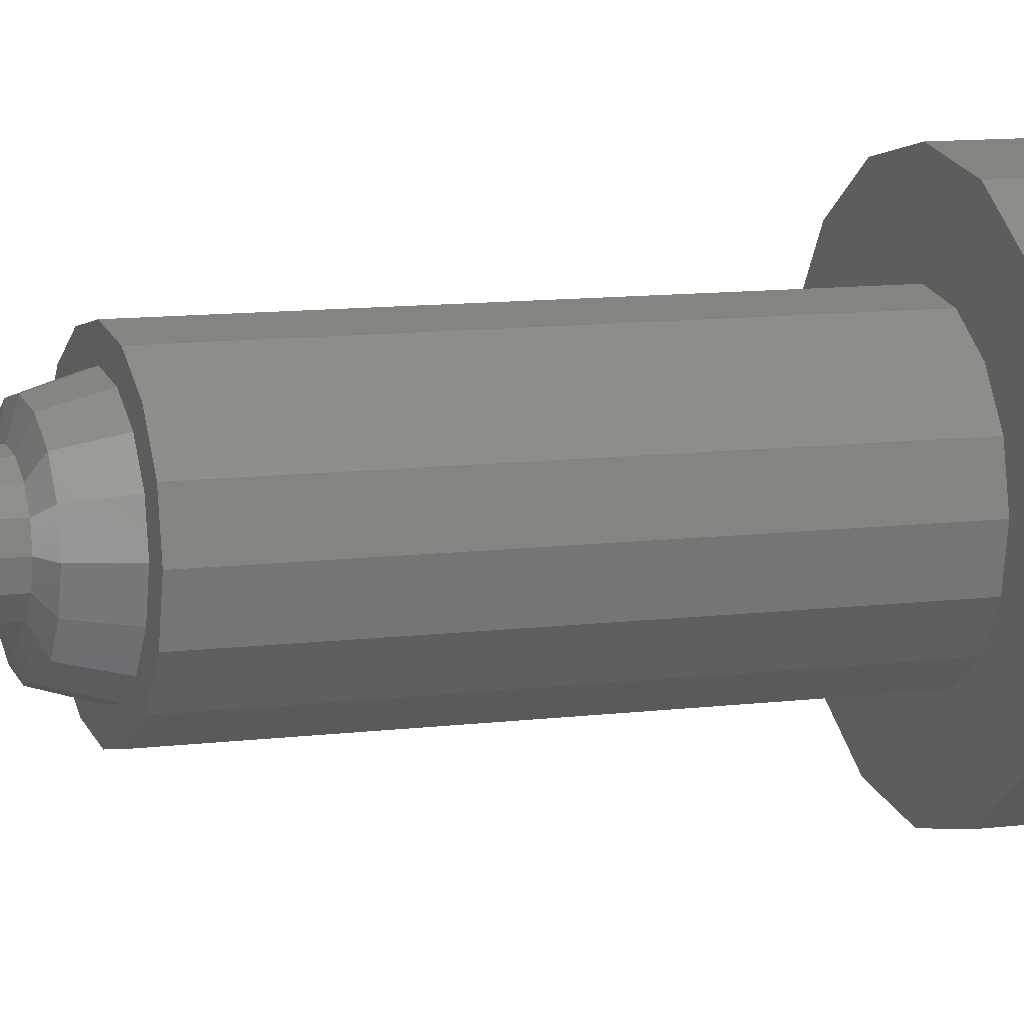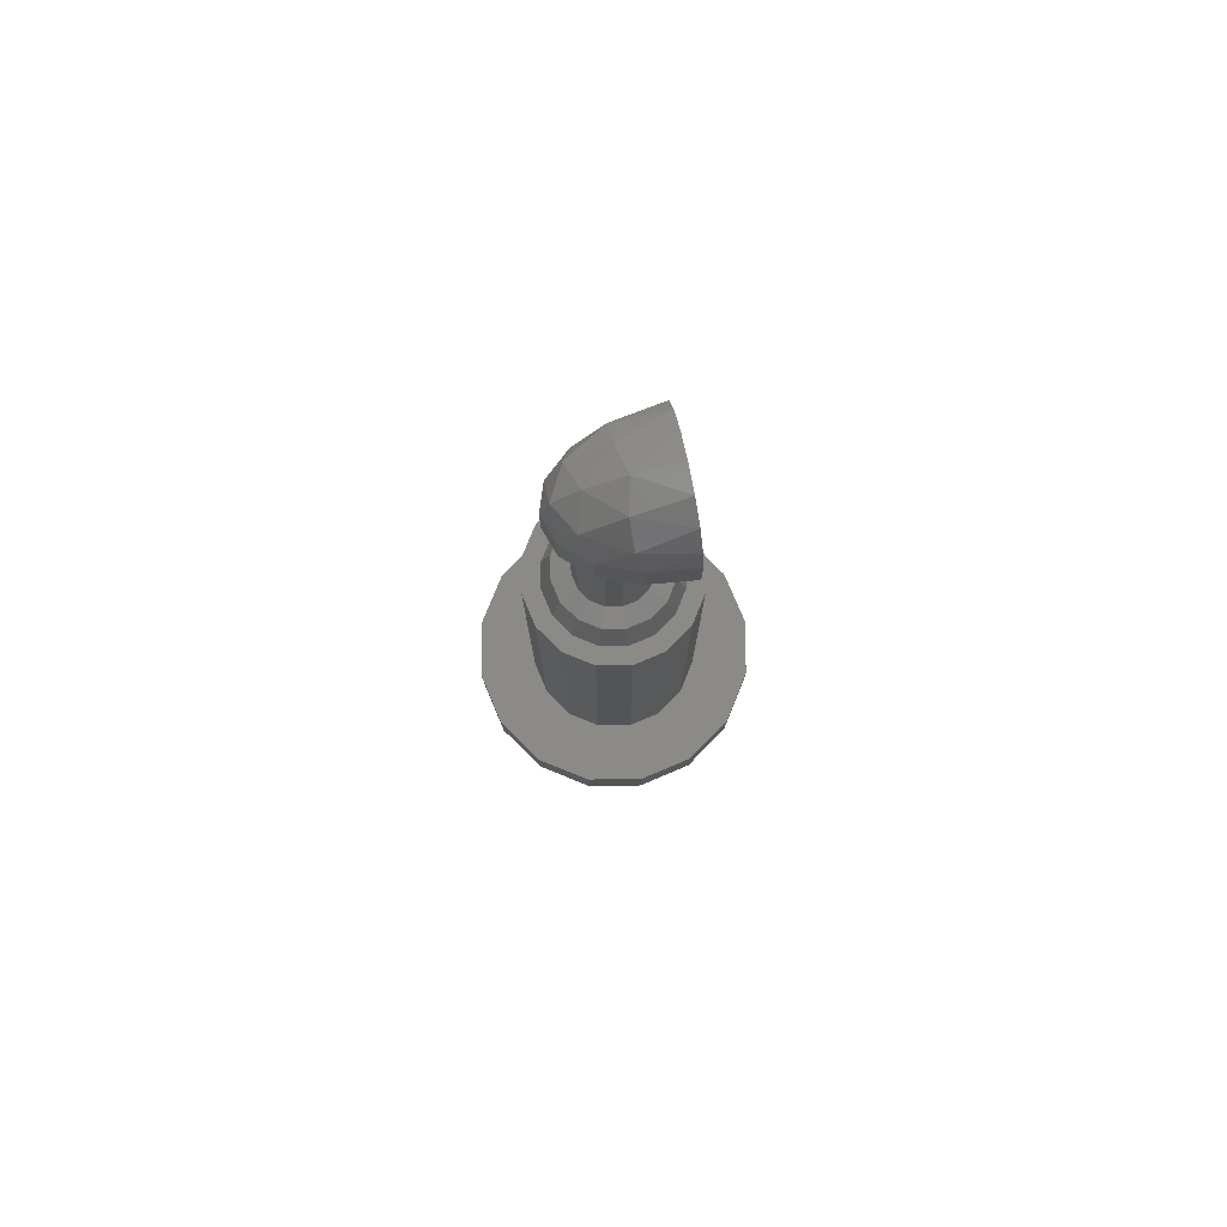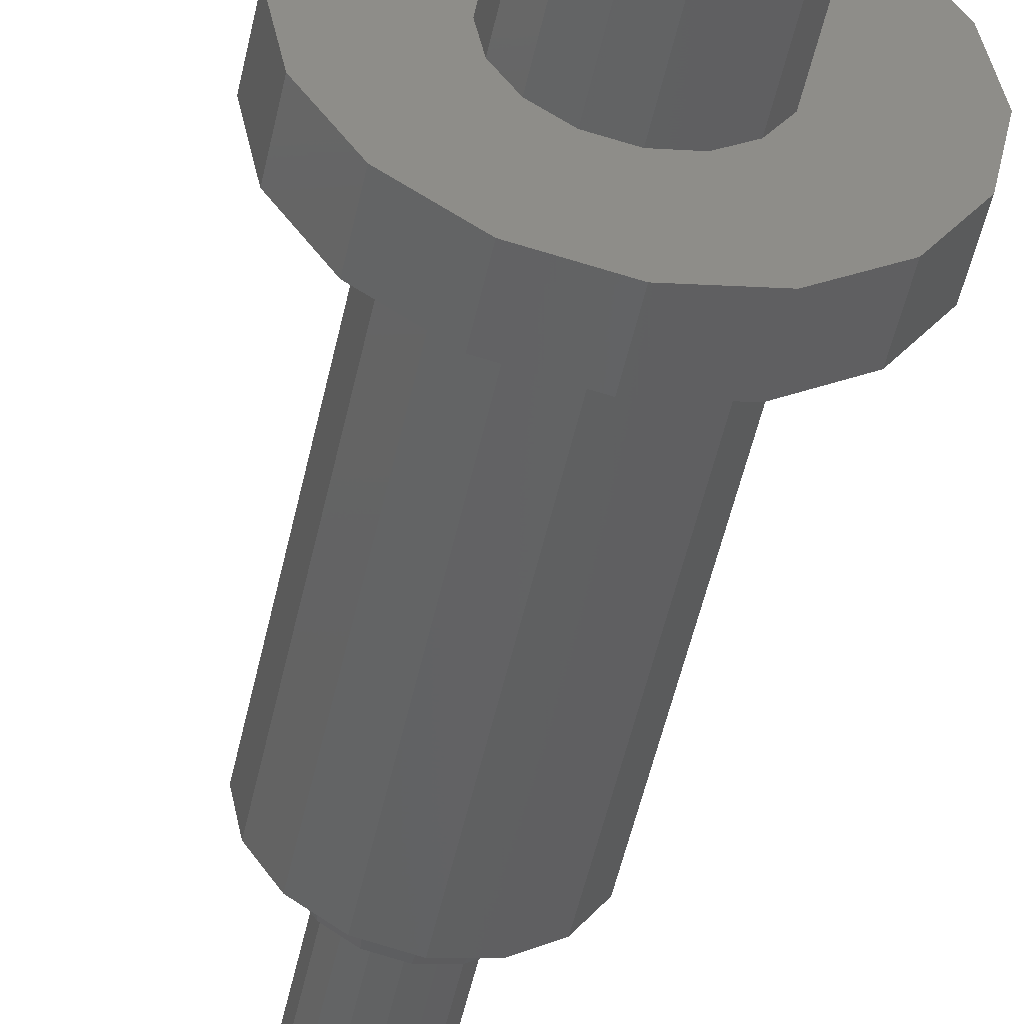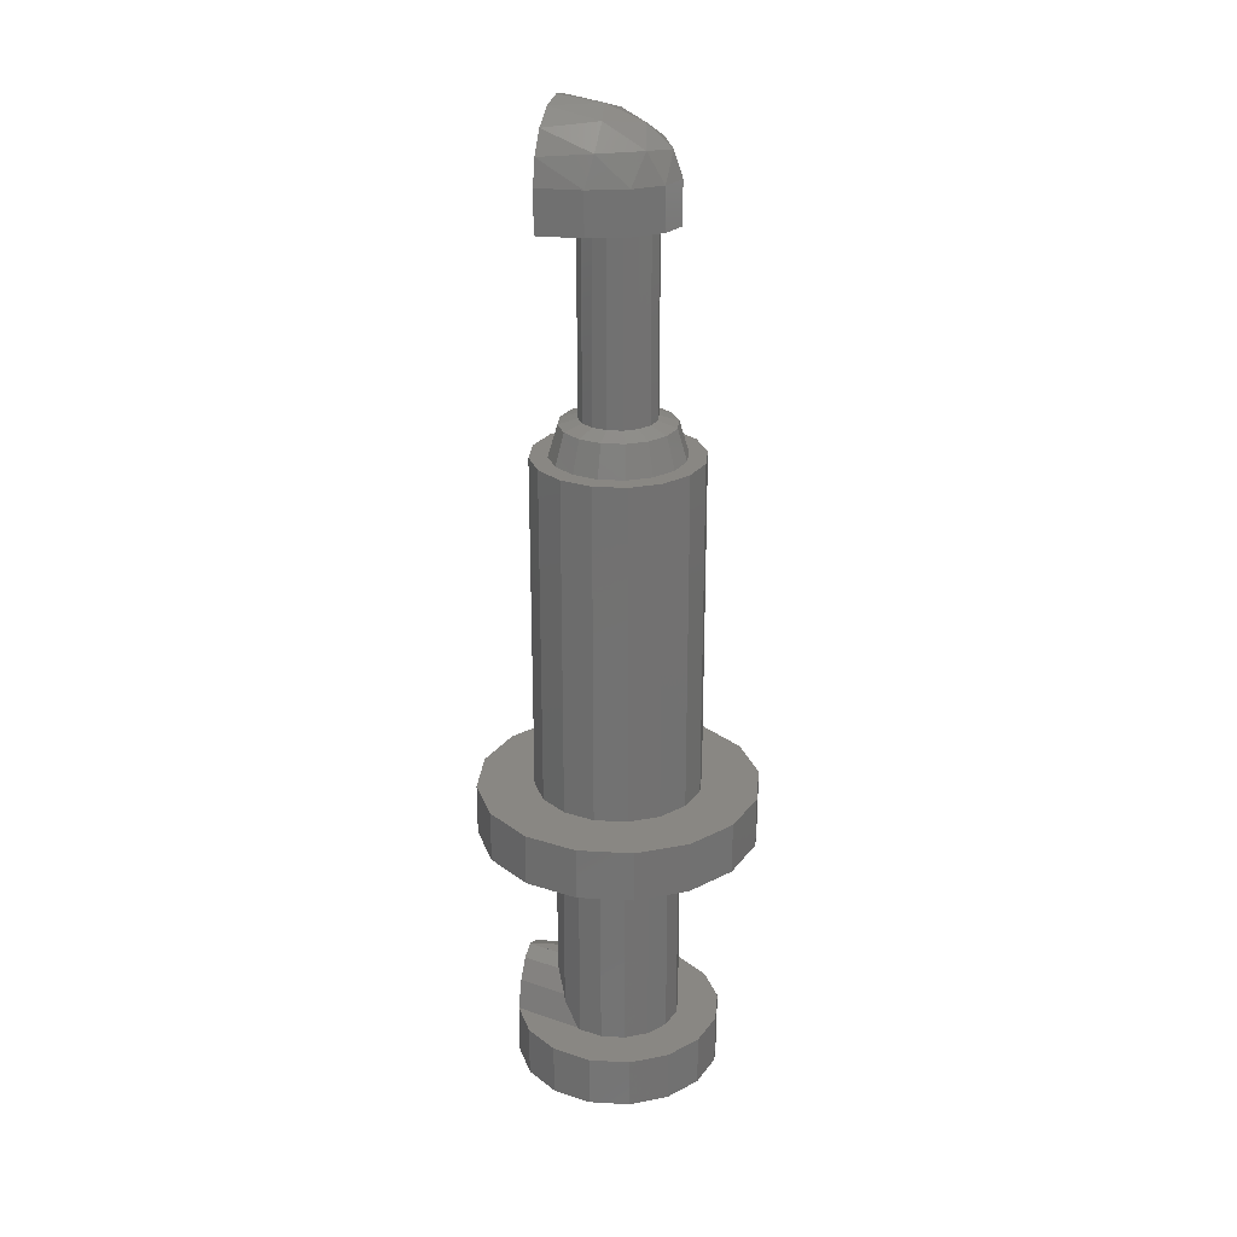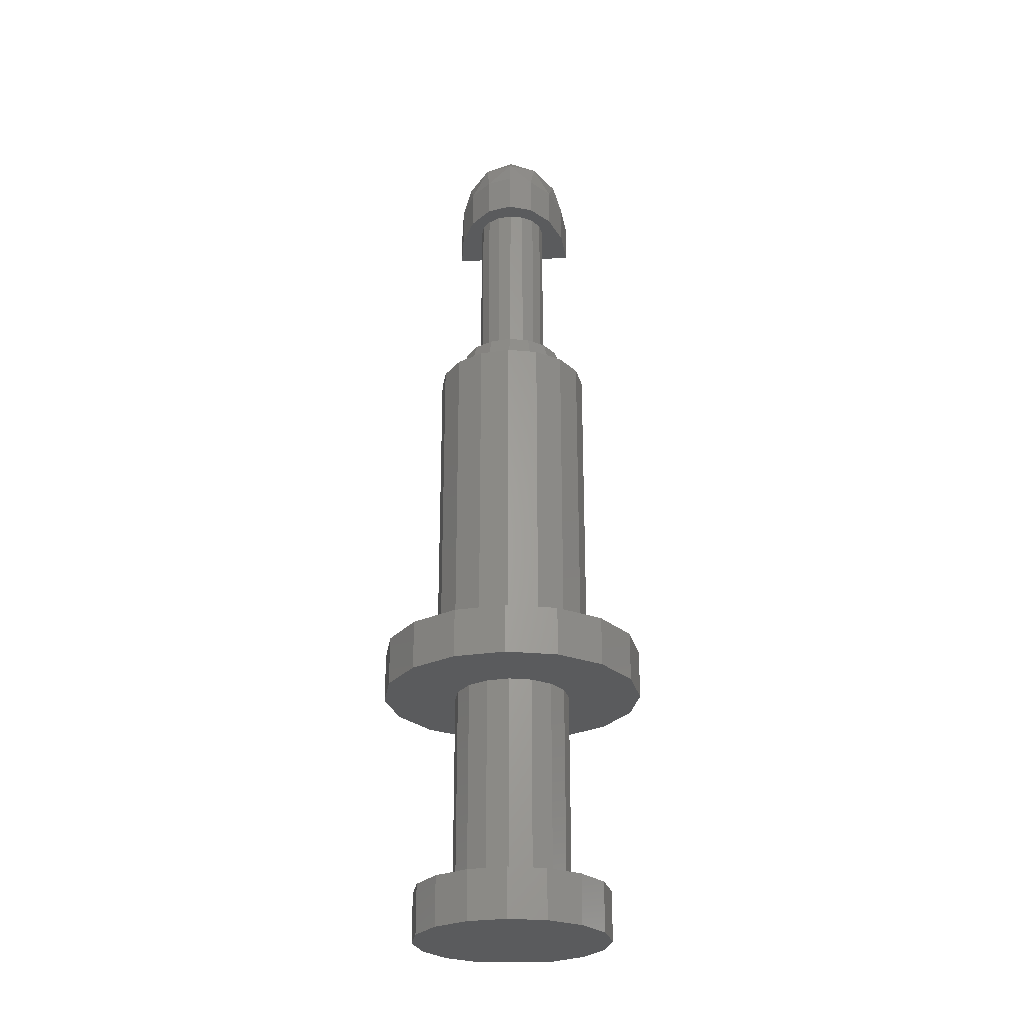
<metadata>
{"format":"stl","ext":"stl","renderer":"f3d","projection":"perspective","resolution":1024,"background":"white","views":[{"elev":9.0,"azim":-110.3,"up":"+Z"},{"elev":78.2,"azim":78.3,"up":"+Y"},{"elev":-49.7,"azim":-11.9,"up":"+Z"},{"elev":25.4,"azim":-73.5,"up":"+Y"},{"elev":-26.0,"azim":2.8,"up":"+Y"}]}
</metadata>
<code>
# stl→obj: 255 verts, 379 faces
v -0.07656 -1.272 -0.1848
v 0.07656 -1.272 -0.1848
v 0 -1.272 0.2
v -0.07656 -1.172 -0.1848
v 0 -1.068 -0.1848
v 0.07656 -1.172 -0.1848
v -0.03 -1.068 -0.0528
v 0.03 -1.068 -0.0528
v 0.12 -0.76 0
v 0.12 -1.172 0
v 0.1109 -1.172 -0.04592
v 0.1109 -0.76 -0.04592
v 0.08485 -1.172 -0.08485
v 0.08485 -0.76 -0.08485
v 0.04592 -1.172 -0.1109
v 0.04592 -0.76 -0.1109
v 0 -1.172 -0.12
v 0 -0.76 -0.12
v -0.04592 -1.172 -0.1109
v -0.04592 -0.76 -0.1109
v -0.08485 -1.172 -0.08485
v -0.08485 -0.76 -0.08485
v -0.1109 -1.172 -0.04592
v -0.1109 -0.76 -0.04592
v -0.12 -1.172 -0
v -0.12 -0.76 -0
v -0.1109 -1.172 0.04592
v -0.1109 -0.76 0.04592
v -0.08485 -1.172 0.08485
v -0.08485 -0.76 0.08485
v -0.04592 -1.172 0.1109
v -0.04592 -0.76 0.1109
v -0 -1.172 0.12
v -0 -0.76 0.12
v 0.04592 -1.172 0.1109
v 0.04592 -0.76 0.1109
v 0.08485 -1.172 0.08485
v 0.08485 -0.76 0.08485
v 0.1109 -1.172 0.04592
v 0.1109 -0.76 0.04592
v 0.16 0 0
v 0.1478 0 -0.06123
v 0 0 0
v 0.1131 0 -0.1131
v 0.06123 0 -0.1478
v 0 0 -0.16
v -0.06123 0 -0.1478
v -0.1131 0 -0.1131
v -0.1478 0 -0.06123
v -0.16 0 -0
v -0.1478 0 0.06123
v -0.1131 0 0.1131
v -0.06123 0 0.1478
v -0 0 0.16
v 0.06123 0 0.1478
v 0.1131 0 0.1131
v 0.1478 0 0.06123
v 0.16 -0.66 0
v 0.1478 -0.66 -0.06123
v 0.1131 -0.66 -0.1131
v 0.06123 -0.66 -0.1478
v 0 -0.66 -0.16
v -0.06123 -0.66 -0.1478
v -0.1131 -0.66 -0.1131
v -0.1478 -0.66 -0.06123
v -0.16 -0.66 -0
v -0.1478 -0.66 0.06123
v -0.1131 -0.66 0.1131
v -0.06123 -0.66 0.1478
v -0 -0.66 0.16
v 0.06123 -0.66 0.1478
v 0.1131 -0.66 0.1131
v 0.1478 -0.66 0.06123
v 0 -0.76 0
v 0.27 -0.76 0
v 0.2494 -0.76 0.1033
v 0.1909 -0.76 0.1909
v 0.1033 -0.76 0.2494
v -0 -0.76 0.27
v -0.1033 -0.76 0.2494
v -0.1909 -0.76 0.1909
v -0.2494 -0.76 0.1033
v -0.27 -0.76 -0
v -0.2494 -0.76 -0.1033
v -0.1909 -0.76 -0.1909
v -0.1033 -0.76 -0.2494
v 0 -0.76 -0.27
v 0.1033 -0.76 -0.2494
v 0.1909 -0.76 -0.1909
v 0.2494 -0.76 -0.1033
v 0.27 -0.66 0
v 0.2494 -0.66 0.1033
v 0.1909 -0.66 0.1909
v 0.1033 -0.66 0.2494
v -0 -0.66 0.27
v -0.1033 -0.66 0.2494
v -0.1909 -0.66 0.1909
v -0.2494 -0.66 0.1033
v -0.27 -0.66 -0
v -0.2494 -0.66 -0.1033
v -0.1909 -0.66 -0.1909
v -0.1033 -0.66 -0.2494
v 0 -0.66 -0.27
v 0.1033 -0.66 -0.2494
v 0.1909 -0.66 -0.1909
v 0.2494 -0.66 -0.1033
v 0 -0.66 0
v 0.072 0.071 0
v 0.072 0.42 0
v 0.06652 0.42 0.02755
v 0.06652 0.071 0.02755
v 0.05091 0.42 0.05091
v 0.05091 0.071 0.05091
v 0.02755 0.42 0.06652
v 0.02755 0.071 0.06652
v -0 0.42 0.072
v -0 0.071 0.072
v -0.02755 0.42 0.06652
v -0.02755 0.071 0.06652
v -0.05091 0.42 0.05091
v -0.05091 0.071 0.05091
v -0.06652 0.42 0.02755
v -0.06652 0.071 0.02755
v -0.072 0.42 -0
v -0.072 0.071 -0
v -0.06652 0.42 -0.02755
v -0.06652 0.071 -0.02755
v -0.05091 0.42 -0.05091
v -0.05091 0.071 -0.05091
v -0.02755 0.42 -0.06652
v -0.02755 0.071 -0.06652
v 0 0.42 -0.072
v 0 0.071 -0.072
v 0.02755 0.42 -0.06652
v 0.02755 0.071 -0.06652
v 0.05091 0.42 -0.05091
v 0.05091 0.071 -0.05091
v 0.06652 0.42 -0.02755
v 0.06652 0.071 -0.02755
v 0.108 0.06 0
v 0.09978 0.06 0.04133
v 0.07637 0.06 0.07637
v 0.04133 0.06 0.09978
v -0 0.06 0.108
v -0.04133 0.06 0.09978
v -0.07637 0.06 0.07637
v -0.09978 0.06 0.04133
v -0.108 0.06 -0
v -0.09978 0.06 -0.04133
v -0.07637 0.06 -0.07637
v -0.04133 0.06 -0.09978
v 0 0.06 -0.108
v 0.04133 0.06 -0.09978
v 0.07637 0.06 -0.07637
v 0.09978 0.06 -0.04133
v 0.126 0 0
v 0.1164 0 0.04822
v 0.08909 0 0.08909
v 0.04822 0 0.1164
v -0 0 0.126
v -0.04822 0 0.1164
v -0.08909 0 0.08909
v -0.1164 0 0.04822
v -0.126 0 -0
v -0.1164 0 -0.04822
v -0.08909 0 -0.08909
v -0.04822 0 -0.1164
v 0 0 -0.126
v 0.04822 0 -0.1164
v 0.08909 0 -0.08909
v 0.1164 0 -0.04822
v 0.128 0.5 -0.108
v 0.1183 0.549 -0.108
v 0.1183 0.5 -0.02381
v 0.1003 0.5562 -0.01135
v 0.09051 0.5 0.04756
v 0.05623 0.5562 0.06439
v 0.04898 0.5 0.09525
v 0 0.549 0.09525
v 0 0.5 0.112
v 0.09051 0.5905 -0.108
v 0.05623 0.6003 -0.01135
v 0 0.5905 0.04756
v 0.04898 0.6183 -0.108
v 0 0.6183 -0.02381
v 0 0.628 -0.108
v -0.04898 0.6183 -0.108
v -0.05623 0.6003 -0.01135
v -0.09051 0.5905 -0.108
v -0.05623 0.5562 0.06439
v -0.1003 0.5562 -0.01135
v -0.1183 0.549 -0.108
v -0.04898 0.5 0.09525
v -0.09051 0.5 0.04756
v -0.1183 0.5 -0.02381
v -0.128 0.5 -0.108
v -0.128 0.42 -0.108
v -0.1183 0.42 -0.02381
v -0.09051 0.42 0.04756
v -0.04898 0.42 0.09525
v -0 0.42 0.112
v -0 0.5 0.112
v 0.04898 0.42 0.09525
v 0.09051 0.42 0.04756
v 0.1183 0.42 -0.02381
v 0.128 0.42 -0.108
v -0 0.628 -0.108
v 0 -1.172 0.2
v -0.07654 -1.172 0.1848
v -0.07654 -1.272 0.1848
v -0.1414 -1.172 0.1414
v -0.1414 -1.272 0.1414
v -0.1848 -1.172 0.07654
v -0.1848 -1.272 0.07654
v -0.2 -1.172 -0
v -0.2 -1.272 -0
v -0.1848 -1.172 -0.07654
v -0.1848 -1.272 -0.07654
v -0.1414 -1.172 -0.1414
v -0.1414 -1.272 -0.1414
v -0.07654 -1.172 -0.1848
v -0.07654 -1.272 -0.1848
v 0.07654 -1.272 -0.1848
v 0.07654 -1.172 -0.1848
v 0.1414 -1.172 -0.1414
v 0.1414 -1.272 -0.1414
v 0.1848 -1.172 -0.07654
v 0.1848 -1.272 -0.07654
v 0.2 -1.172 -0
v 0.2 -1.272 -0
v 0.1848 -1.172 0.07654
v 0.1848 -1.272 0.07654
v 0.1414 -1.172 0.1414
v 0.1414 -1.272 0.1414
v 0.07654 -1.172 0.1848
v 0.07654 -1.272 0.1848
v 0 -1.172 0
v -0.07656 -1.172 -0.1847
v -0.1065 -1.172 -0.05291
v -0.08856 -1.117 -0.05292
v -0.0586 -1.117 -0.1848
v -0.06168 -1.081 -0.05293
v -0.03171 -1.081 -0.1848
v -0.02996 -1.068 -0.05294
v -0.05858 -1.117 -0.1848
v -0.0317 -1.081 -0.1848
v 0.02996 -1.068 -0.05294
v 0.06168 -1.081 -0.05293
v 0.03171 -1.081 -0.1848
v 0.08856 -1.117 -0.05292
v 0.0586 -1.117 -0.1848
v 0.1065 -1.172 -0.05291
v 0.07656 -1.172 -0.1847
v 0.0317 -1.081 -0.1848
v 0.05858 -1.117 -0.1848
f 1 2 3
f 4 5 6
f 5 7 8
f 9 10 11
f 9 11 12
f 12 11 13
f 12 13 14
f 14 13 15
f 14 15 16
f 16 15 17
f 16 17 18
f 18 17 19
f 18 19 20
f 20 19 21
f 20 21 22
f 22 21 23
f 22 23 24
f 24 23 25
f 24 25 26
f 26 25 27
f 26 27 28
f 28 27 29
f 28 29 30
f 30 29 31
f 30 31 32
f 32 31 33
f 32 33 34
f 34 33 35
f 34 35 36
f 36 35 37
f 36 37 38
f 38 37 39
f 38 39 40
f 40 39 10
f 40 10 9
f 41 42 43
f 42 44 43
f 44 45 43
f 45 46 43
f 46 47 43
f 47 48 43
f 48 49 43
f 49 50 43
f 50 51 43
f 51 52 43
f 52 53 43
f 53 54 43
f 54 55 43
f 55 56 43
f 56 57 43
f 57 41 43
f 41 58 59
f 41 59 42
f 42 59 60
f 42 60 44
f 44 60 61
f 44 61 45
f 45 61 62
f 45 62 46
f 46 62 63
f 46 63 47
f 47 63 64
f 47 64 48
f 48 64 65
f 48 65 49
f 49 65 66
f 49 66 50
f 50 66 67
f 50 67 51
f 51 67 68
f 51 68 52
f 52 68 69
f 52 69 53
f 53 69 70
f 53 70 54
f 54 70 71
f 54 71 55
f 55 71 72
f 55 72 56
f 56 72 73
f 56 73 57
f 57 73 58
f 57 58 41
f 74 75 76
f 74 76 77
f 74 77 78
f 74 78 79
f 74 79 80
f 74 80 81
f 74 81 82
f 74 82 83
f 74 83 84
f 74 84 85
f 74 85 86
f 74 86 87
f 74 87 88
f 74 88 89
f 74 89 90
f 74 90 75
f 75 91 92
f 75 92 76
f 76 92 93
f 76 93 77
f 77 93 94
f 77 94 78
f 78 94 95
f 78 95 79
f 79 95 96
f 79 96 80
f 80 96 97
f 80 97 81
f 81 97 98
f 81 98 82
f 82 98 99
f 82 99 83
f 83 99 100
f 83 100 84
f 84 100 101
f 84 101 85
f 85 101 102
f 85 102 86
f 86 102 103
f 86 103 87
f 87 103 104
f 87 104 88
f 88 104 105
f 88 105 89
f 89 105 106
f 89 106 90
f 90 106 91
f 90 91 75
f 91 106 107
f 106 105 107
f 105 104 107
f 104 103 107
f 103 102 107
f 102 101 107
f 101 100 107
f 100 99 107
f 99 98 107
f 98 97 107
f 97 96 107
f 96 95 107
f 95 94 107
f 94 93 107
f 93 92 107
f 92 91 107
f 108 109 110
f 108 110 111
f 111 110 112
f 111 112 113
f 113 112 114
f 113 114 115
f 115 114 116
f 115 116 117
f 117 116 118
f 117 118 119
f 119 118 120
f 119 120 121
f 121 120 122
f 121 122 123
f 123 122 124
f 123 124 125
f 125 124 126
f 125 126 127
f 127 126 128
f 127 128 129
f 129 128 130
f 129 130 131
f 131 130 132
f 131 132 133
f 133 132 134
f 133 134 135
f 135 134 136
f 135 136 137
f 137 136 138
f 137 138 139
f 139 138 109
f 139 109 108
f 140 108 111
f 140 111 141
f 141 111 113
f 141 113 142
f 142 113 115
f 142 115 143
f 143 115 117
f 143 117 144
f 144 117 119
f 144 119 145
f 145 119 121
f 145 121 146
f 146 121 123
f 146 123 147
f 147 123 125
f 147 125 148
f 148 125 127
f 148 127 149
f 149 127 129
f 149 129 150
f 150 129 131
f 150 131 151
f 151 131 133
f 151 133 152
f 152 133 135
f 152 135 153
f 153 135 137
f 153 137 154
f 154 137 139
f 154 139 155
f 155 139 108
f 155 108 140
f 156 140 141
f 156 141 157
f 157 141 142
f 157 142 158
f 158 142 143
f 158 143 159
f 159 143 144
f 159 144 160
f 160 144 145
f 160 145 161
f 161 145 146
f 161 146 162
f 162 146 147
f 162 147 163
f 163 147 148
f 163 148 164
f 164 148 149
f 164 149 165
f 165 149 150
f 165 150 166
f 166 150 151
f 166 151 167
f 167 151 152
f 167 152 168
f 168 152 153
f 168 153 169
f 169 153 154
f 169 154 170
f 170 154 155
f 170 155 171
f 171 155 140
f 171 140 156
f 172 173 174
f 173 175 174
f 174 175 176
f 175 177 176
f 176 177 178
f 177 179 178
f 178 179 180
f 173 181 175
f 181 182 175
f 175 182 177
f 182 183 177
f 177 183 179
f 181 184 182
f 184 185 182
f 182 185 183
f 184 186 185
f 185 186 187
f 183 185 188
f 188 185 187
f 188 187 189
f 179 183 190
f 190 183 188
f 190 188 191
f 191 188 189
f 191 189 192
f 180 179 193
f 193 179 190
f 193 190 194
f 194 190 191
f 194 191 195
f 195 191 192
f 195 192 196
f 196 197 198
f 196 198 195
f 195 198 199
f 195 199 194
f 194 199 200
f 194 200 193
f 193 200 201
f 193 201 202
f 202 201 203
f 202 203 178
f 178 203 204
f 178 204 176
f 176 204 205
f 176 205 174
f 174 205 206
f 174 206 172
f 206 205 204
f 206 204 203
f 206 203 201
f 206 201 200
f 206 200 199
f 206 199 198
f 206 198 197
f 196 192 172
f 192 189 172
f 189 187 172
f 187 207 172
f 207 184 172
f 184 181 172
f 181 173 172
f 197 196 172
f 197 172 206
f 3 208 209
f 3 209 210
f 210 209 211
f 210 211 212
f 212 211 213
f 212 213 214
f 214 213 215
f 214 215 216
f 216 215 217
f 216 217 218
f 218 217 219
f 218 219 220
f 220 219 221
f 220 221 222
f 3 210 212
f 3 212 214
f 3 214 216
f 3 216 218
f 3 218 220
f 3 220 222
f 223 224 225
f 223 225 226
f 226 225 227
f 226 227 228
f 228 227 229
f 228 229 230
f 230 229 231
f 230 231 232
f 232 231 233
f 232 233 234
f 234 233 235
f 234 235 236
f 236 235 208
f 236 208 3
f 223 226 3
f 226 228 3
f 228 230 3
f 230 232 3
f 232 234 3
f 234 236 3
f 222 221 224
f 222 224 223
f 221 219 237
f 219 217 237
f 217 215 237
f 215 213 237
f 213 211 237
f 211 209 237
f 209 208 237
f 237 208 235
f 237 235 233
f 237 233 231
f 237 231 229
f 237 229 227
f 237 227 225
f 237 225 224
f 238 239 240
f 238 240 241
f 241 240 242
f 241 242 243
f 243 242 244
f 243 244 5
f 221 245 5
f 245 246 5
f 5 247 248
f 5 248 249
f 249 248 250
f 249 250 251
f 251 250 252
f 251 252 253
f 5 254 255
f 5 255 224

</code>
